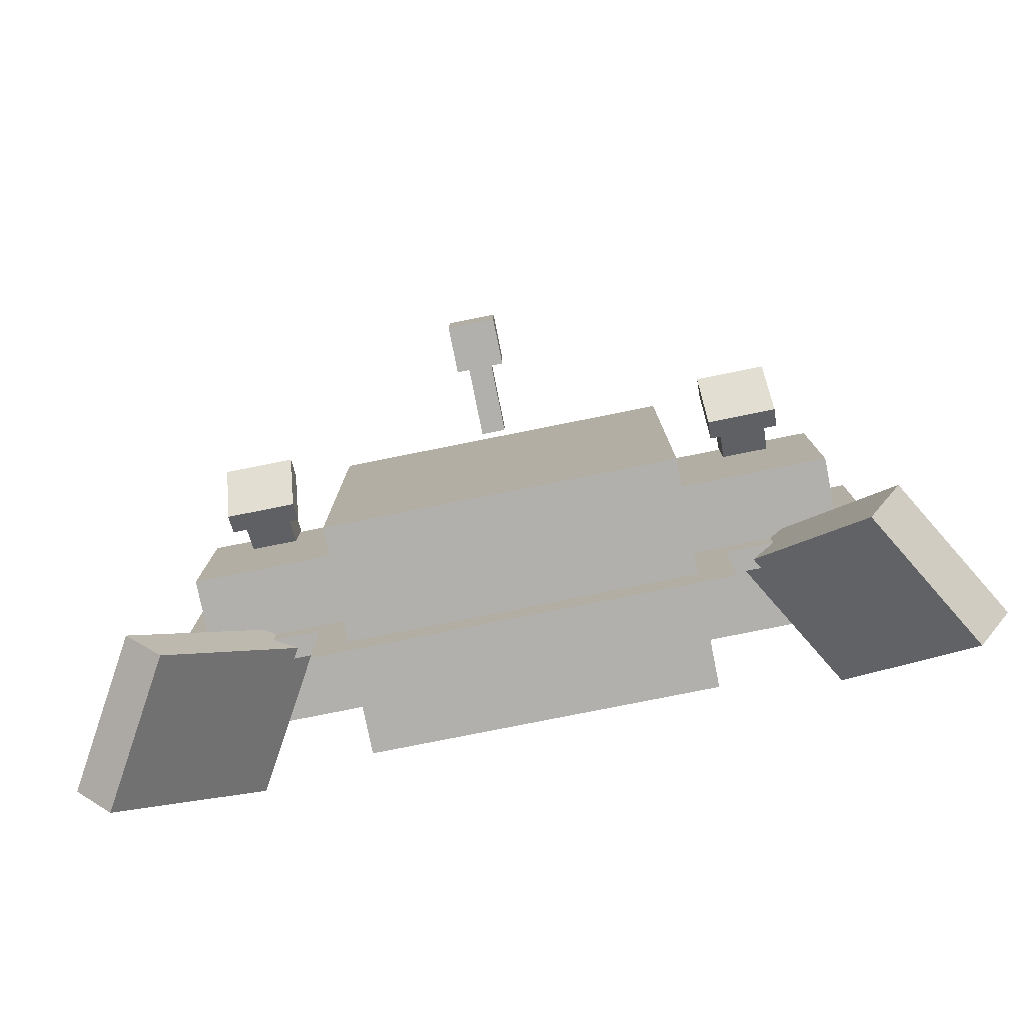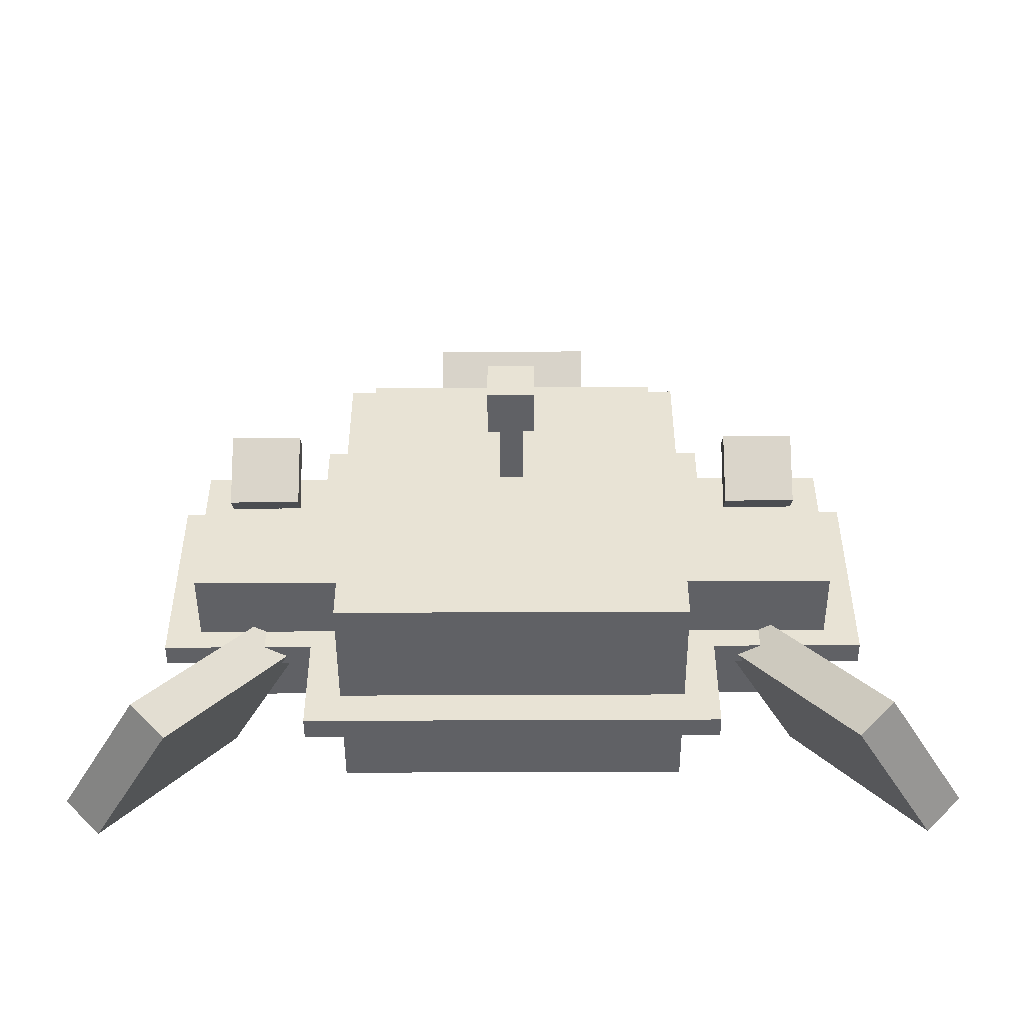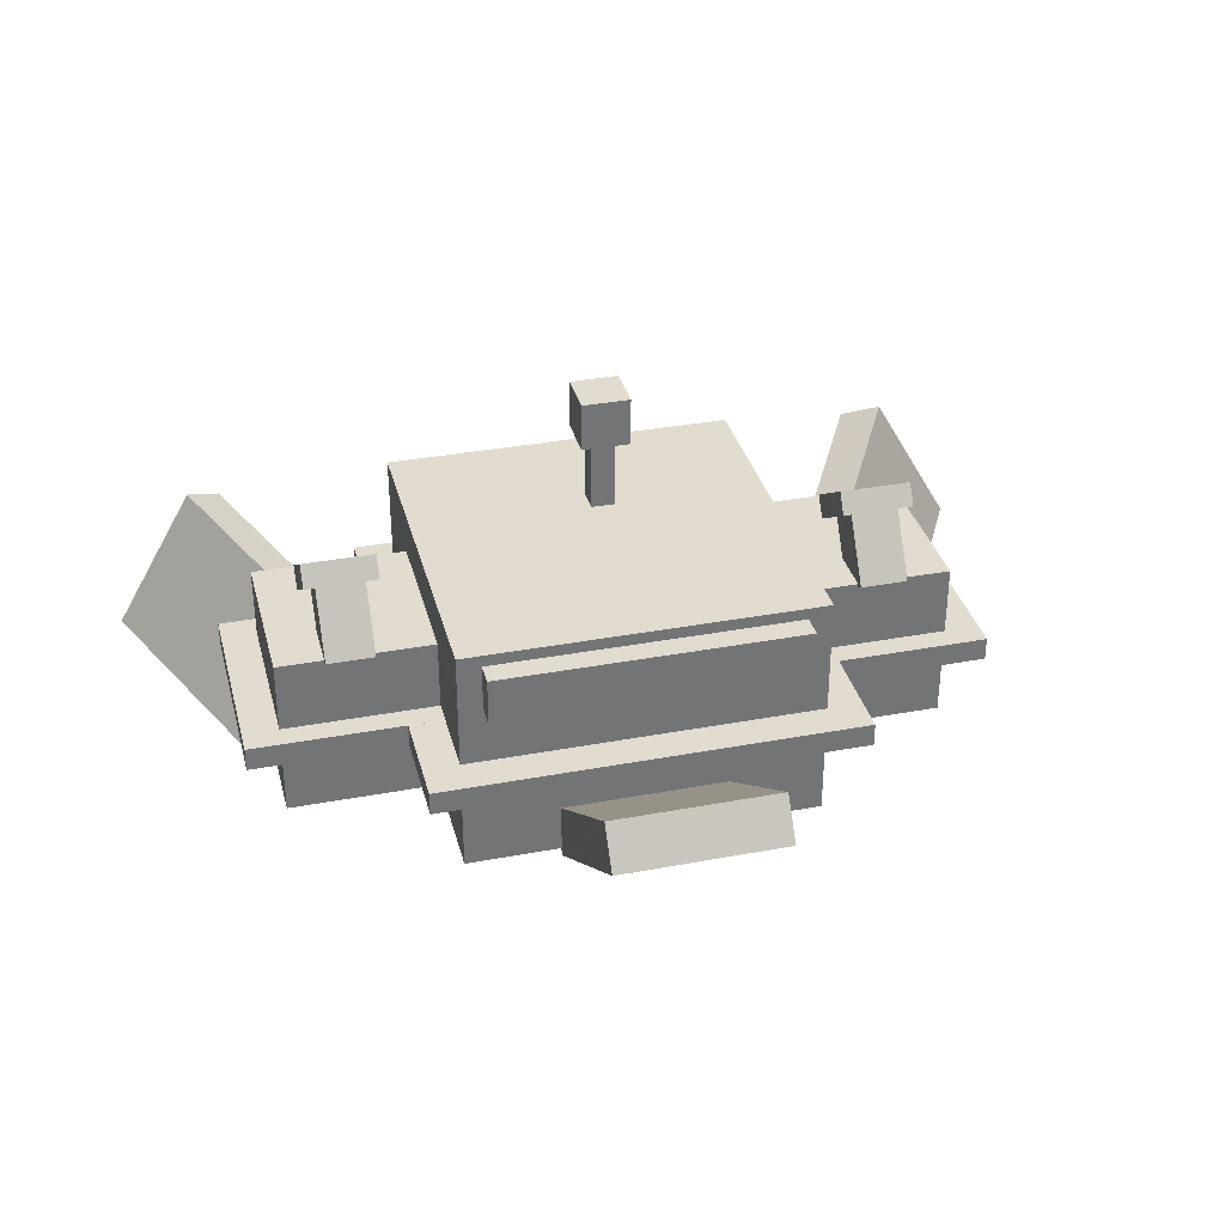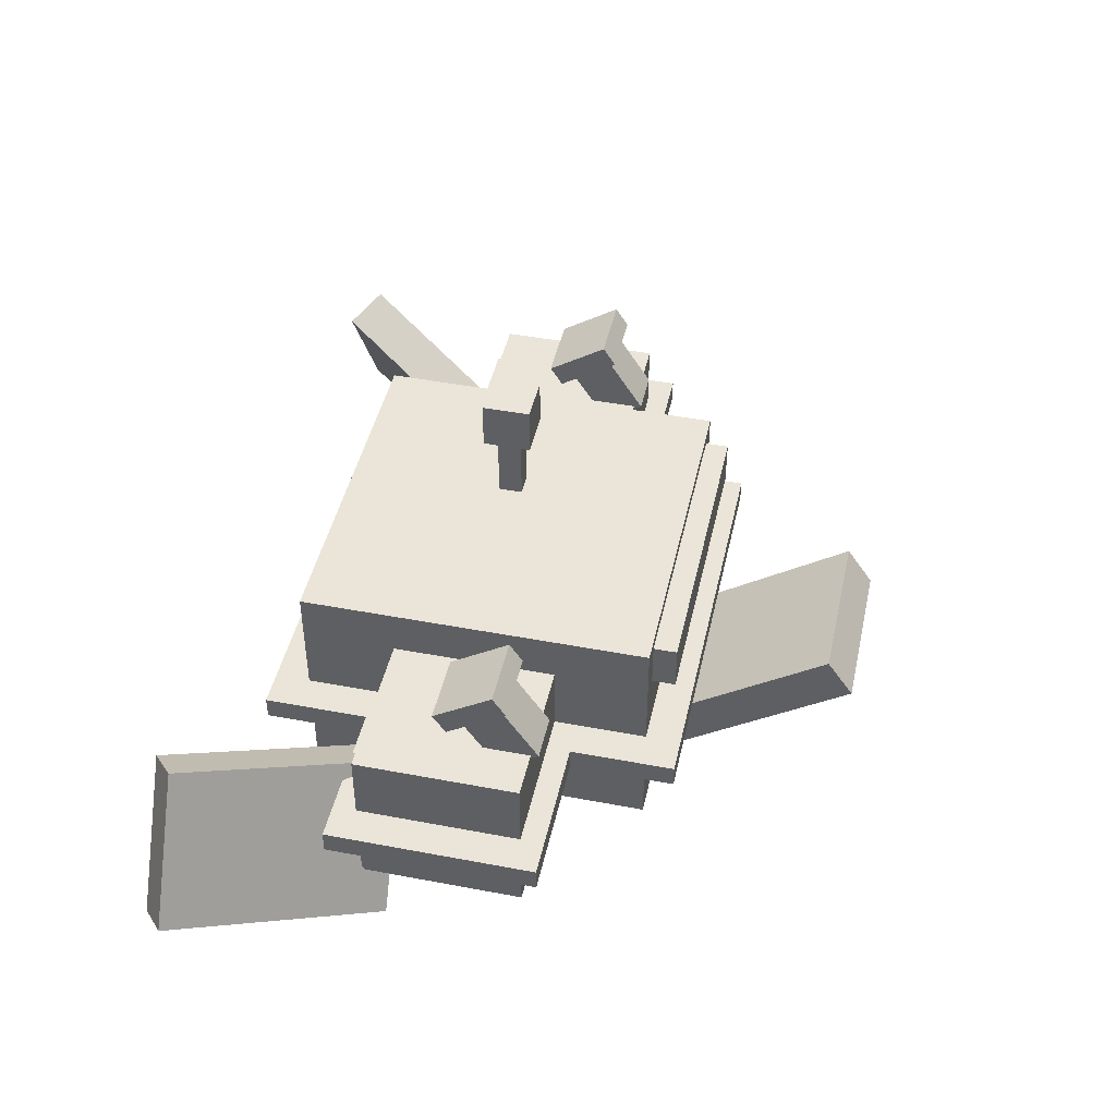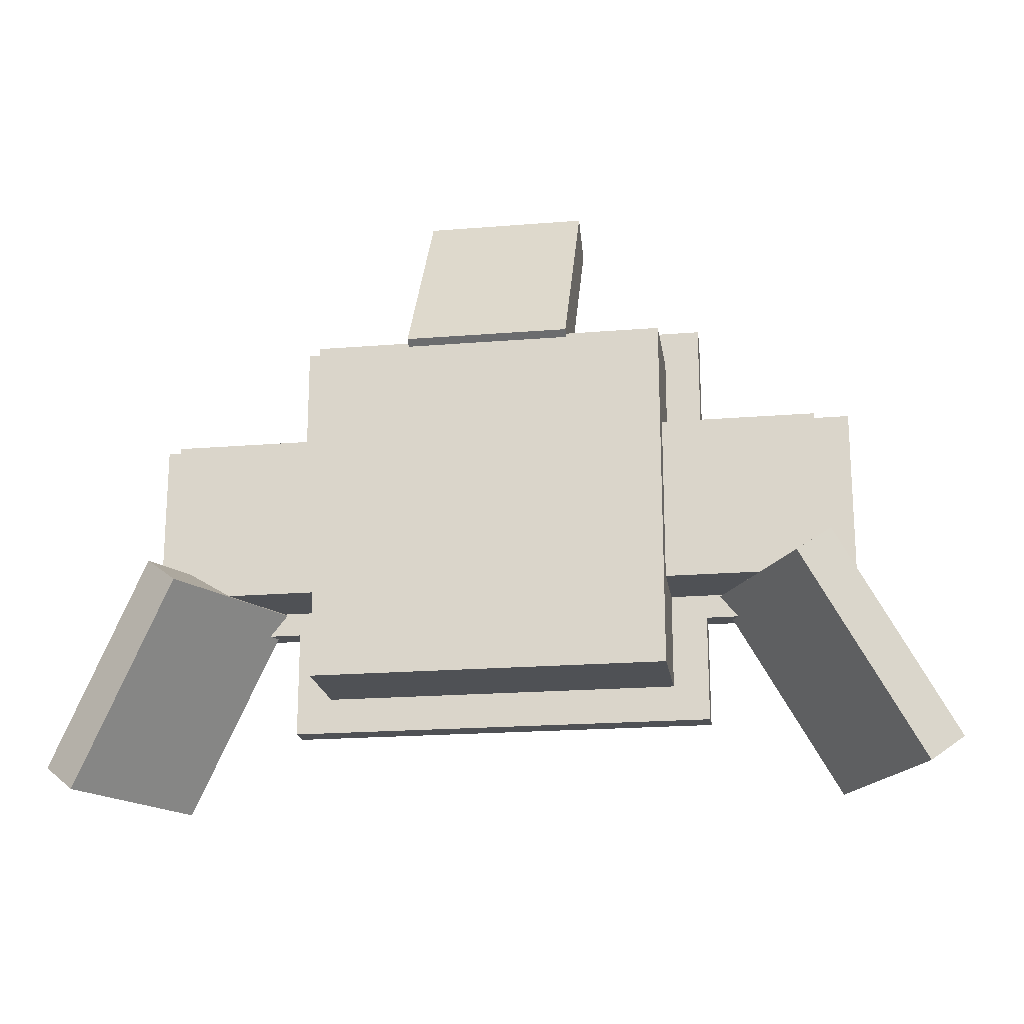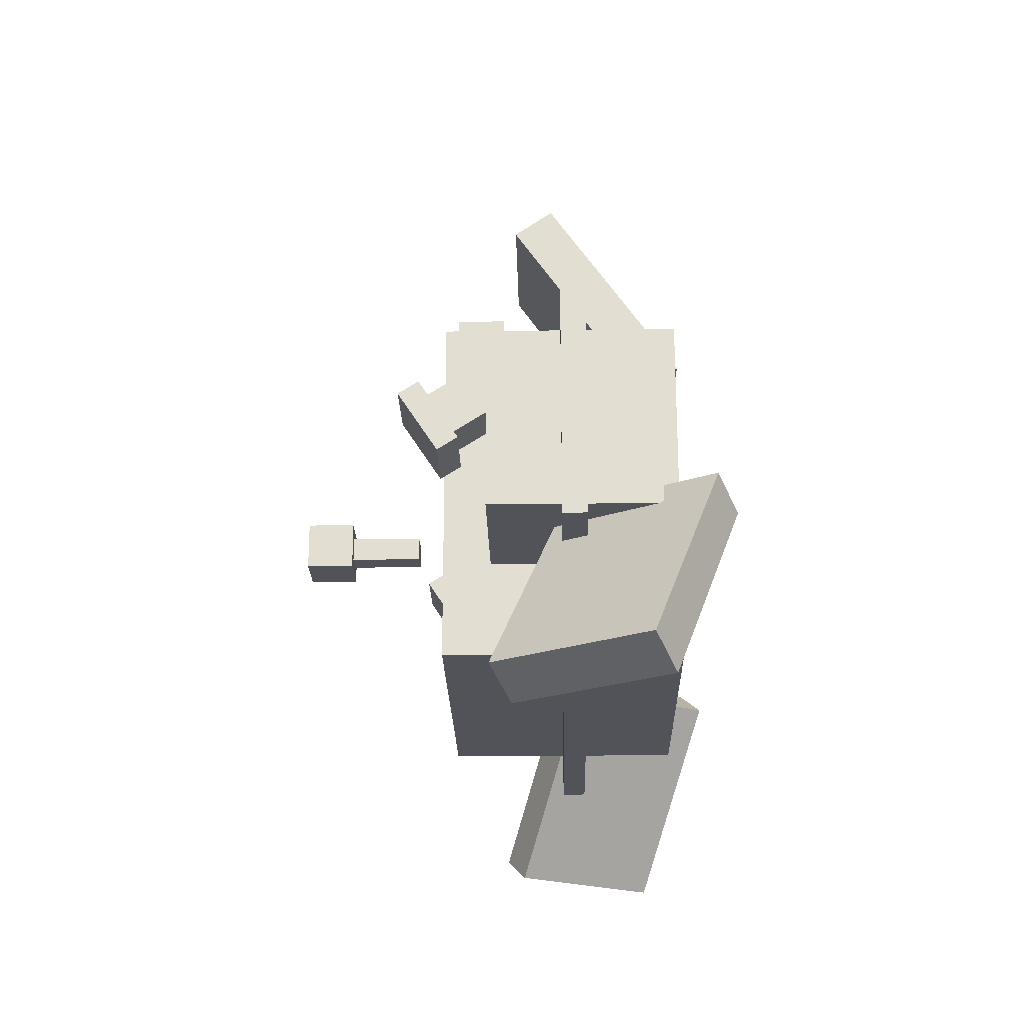
<metadata>
{"format":"obj","ext":"obj","renderer":"f3d","projection":"perspective","resolution":1024,"background":"white","views":[{"elev":-78.8,"azim":-168.7,"up":"+Z"},{"elev":-48.8,"azim":-179.7,"up":"+Z"},{"elev":34.2,"azim":-14.2,"up":"+Y"},{"elev":45.2,"azim":-77.6,"up":"+Y"},{"elev":-19.8,"azim":8.6,"up":"+Z"},{"elev":-22.6,"azim":-88.7,"up":"+Z"}]}
</metadata>
<code>
o rightEyeScrewTip
v 0.7812 -0.8313 0.006755
v 0.5938 -0.8313 0.006755
v 0.5938 -0.7789 -0.02729
v 0.7812 -0.7789 -0.02729
v 0.5938 -0.7292 0.164
v 0.7812 -0.7292 0.164
v 0.7812 -0.6768 0.13
v 0.5938 -0.6768 0.13
f 1 2 3 4
f 5 6 7 8
f 4 3 8 7
f 6 5 2 1
f 6 1 4 7
f 2 5 8 3
o centerRing
v 0.5625 -1.094 -0.5625
v -0.5625 -1.094 -0.5625
v -0.5625 -1.094 0.5625
v 0.5625 -1.094 0.5625
v -0.5625 -1.156 -0.5625
v 0.5625 -1.156 -0.5625
v 0.5625 -1.156 0.5625
v -0.5625 -1.156 0.5625
f 9 10 11 12
f 13 14 15 16
f 12 11 16 15
f 14 13 10 9
f 14 9 12 15
f 10 13 16 11
o leftEye
v -0.4375 -1.344 -0.2188
v -0.875 -1.344 -0.2188
v -0.875 -0.9062 -0.2188
v -0.4375 -0.9062 -0.2188
v -0.875 -1.344 0.2188
v -0.4375 -1.344 0.2188
v -0.4375 -0.9062 0.2188
v -0.875 -0.9062 0.2188
f 17 18 19 20
f 21 22 23 24
f 20 19 24 23
f 22 21 18 17
f 22 17 20 23
f 18 21 24 19
o leftEyeScrewBase
v -0.625 -0.9715 0.1351
v -0.75 -0.9715 0.1351
v -0.75 -0.8143 0.03296
v -0.625 -0.8143 0.03296
v -0.75 -0.9035 0.2399
v -0.625 -0.9035 0.2399
v -0.625 -0.7462 0.1378
v -0.75 -0.7462 0.1378
f 25 26 27 28
f 29 30 31 32
f 28 27 32 31
f 30 29 26 25
f 30 25 28 31
f 26 29 32 27
o magnetLeft
v -0.9043 -0.9708 -0.7369
v -1.123 -1.35 -0.7369
v -1.212 -1.298 -0.6658
v -0.9933 -0.9195 -0.6658
v -0.8149 -1.528 -0.2231
v -0.5961 -1.149 -0.2231
v -0.6851 -1.097 -0.1519
v -0.9039 -1.476 -0.1519
f 33 34 35 36
f 37 38 39 40
f 36 35 40 39
f 38 37 34 33
f 38 33 36 39
f 34 37 40 35
o magnetRight
v 1.123 -1.35 -0.7369
v 0.9043 -0.9708 -0.7369
v 0.9933 -0.9195 -0.6658
v 1.212 -1.298 -0.6658
v 0.5961 -1.149 -0.2231
v 0.8149 -1.528 -0.2231
v 0.9039 -1.476 -0.1519
v 0.6851 -1.097 -0.1519
f 41 42 43 44
f 45 46 47 48
f 44 43 48 47
f 46 45 42 41
f 46 41 44 47
f 42 45 48 43
o leftEyeScrewTip
v -0.5938 -0.8313 0.006755
v -0.7812 -0.8313 0.006755
v -0.7812 -0.7789 -0.02729
v -0.5938 -0.7789 -0.02729
v -0.7812 -0.7292 0.164
v -0.5938 -0.7292 0.164
v -0.5938 -0.6768 0.13
v -0.7812 -0.6768 0.13
f 49 50 51 52
f 53 54 55 56
f 52 51 56 55
f 54 53 50 49
f 54 49 52 55
f 50 53 56 51
o body
v 0.4688 -1.406 -0.4688
v -0.4688 -1.406 -0.4688
v -0.4688 -0.7812 -0.4688
v 0.4688 -0.7812 -0.4688
v -0.4688 -1.406 0.4688
v 0.4688 -1.406 0.4688
v 0.4688 -0.7812 0.4688
v -0.4688 -0.7812 0.4688
f 57 58 59 60
f 61 62 63 64
f 60 59 64 63
f 62 61 58 57
f 62 57 60 63
f 58 61 64 59
o rightEyeRing
v 0.9688 -1.094 -0.2812
v 0.4062 -1.094 -0.2812
v 0.4062 -1.094 0.2812
v 0.9688 -1.094 0.2812
v 0.4062 -1.156 -0.2812
v 0.9688 -1.156 -0.2812
v 0.9688 -1.156 0.2812
v 0.4062 -1.156 0.2812
f 65 66 67 68
f 69 70 71 72
f 68 67 72 71
f 70 69 66 65
f 70 65 68 71
f 66 69 72 67
o rightEyeScrewBase
v 0.75 -0.9715 0.1351
v 0.625 -0.9715 0.1351
v 0.625 -0.8143 0.03296
v 0.75 -0.8143 0.03296
v 0.625 -0.9035 0.2399
v 0.75 -0.9035 0.2399
v 0.75 -0.7462 0.1378
v 0.625 -0.7462 0.1378
f 73 74 75 76
f 77 78 79 80
f 76 75 80 79
f 78 77 74 73
f 78 73 76 79
f 74 77 80 75
o antennea
v 0.03125 -0.6875 -0.03125
v -0.03125 -0.6875 -0.03125
v -0.03125 -0.5 -0.03125
v 0.03125 -0.5 -0.03125
v -0.03125 -0.6875 0.03125
v 0.03125 -0.6875 0.03125
v 0.03125 -0.5 0.03125
v -0.03125 -0.5 0.03125
f 81 82 83 84
f 85 86 87 88
f 84 83 88 87
f 86 85 82 81
f 86 81 84 87
f 82 85 88 83
o antennaTip
v 0.0625 -0.5 -0.0625
v -0.0625 -0.5 -0.0625
v -0.0625 -0.375 -0.0625
v 0.0625 -0.375 -0.0625
v -0.0625 -0.5 0.0625
v 0.0625 -0.5 0.0625
v 0.0625 -0.375 0.0625
v -0.0625 -0.375 0.0625
f 89 90 91 92
f 93 94 95 96
f 92 91 96 95
f 94 93 90 89
f 94 89 92 95
f 90 93 96 91
o magnetRear
v -0.2188 -1.071 0.9869
v 0.2188 -1.071 0.9869
v 0.2188 -0.9678 0.9158
v -0.2188 -0.9678 0.9158
v 0.2188 -1.426 0.4731
v -0.2188 -1.426 0.4731
v -0.2188 -1.324 0.4019
v 0.2188 -1.324 0.4019
f 97 98 99 100
f 101 102 103 104
f 100 99 104 103
f 102 101 98 97
f 102 97 100 103
f 98 101 104 99
o rightEye
v 0.875 -1.344 -0.2188
v 0.4375 -1.344 -0.2188
v 0.4375 -0.9062 -0.2188
v 0.875 -0.9062 -0.2188
v 0.4375 -1.344 0.2188
v 0.875 -1.344 0.2188
v 0.875 -0.9062 0.2188
v 0.4375 -0.9062 0.2188
f 105 106 107 108
f 109 110 111 112
f 108 107 112 111
f 110 109 106 105
f 110 105 108 111
f 106 109 112 107
o leftEyeRing
v -0.4062 -1.094 -0.2812
v -0.9688 -1.094 -0.2812
v -0.9688 -1.094 0.2812
v -0.4062 -1.094 0.2812
v -0.9688 -1.156 -0.2812
v -0.4062 -1.156 -0.2812
v -0.4062 -1.156 0.2812
v -0.9688 -1.156 0.2812
f 113 114 115 116
f 117 118 119 120
f 116 115 120 119
f 118 117 114 113
f 118 113 116 119
f 114 117 120 115
o upperBodyCase
v 0.4062 -0.8125 -0.2812
v -0.4062 -0.8125 -0.2812
v -0.4062 -0.8125 0.5312
v 0.4062 -0.8125 0.5312
v -0.4062 -0.9375 -0.2812
v 0.4062 -0.9375 -0.2812
v 0.4062 -0.9375 0.5312
v -0.4062 -0.9375 0.5312
f 121 122 123 124
f 125 126 127 128
f 124 123 128 127
f 126 125 122 121
f 126 121 124 127
f 122 125 128 123

</code>
